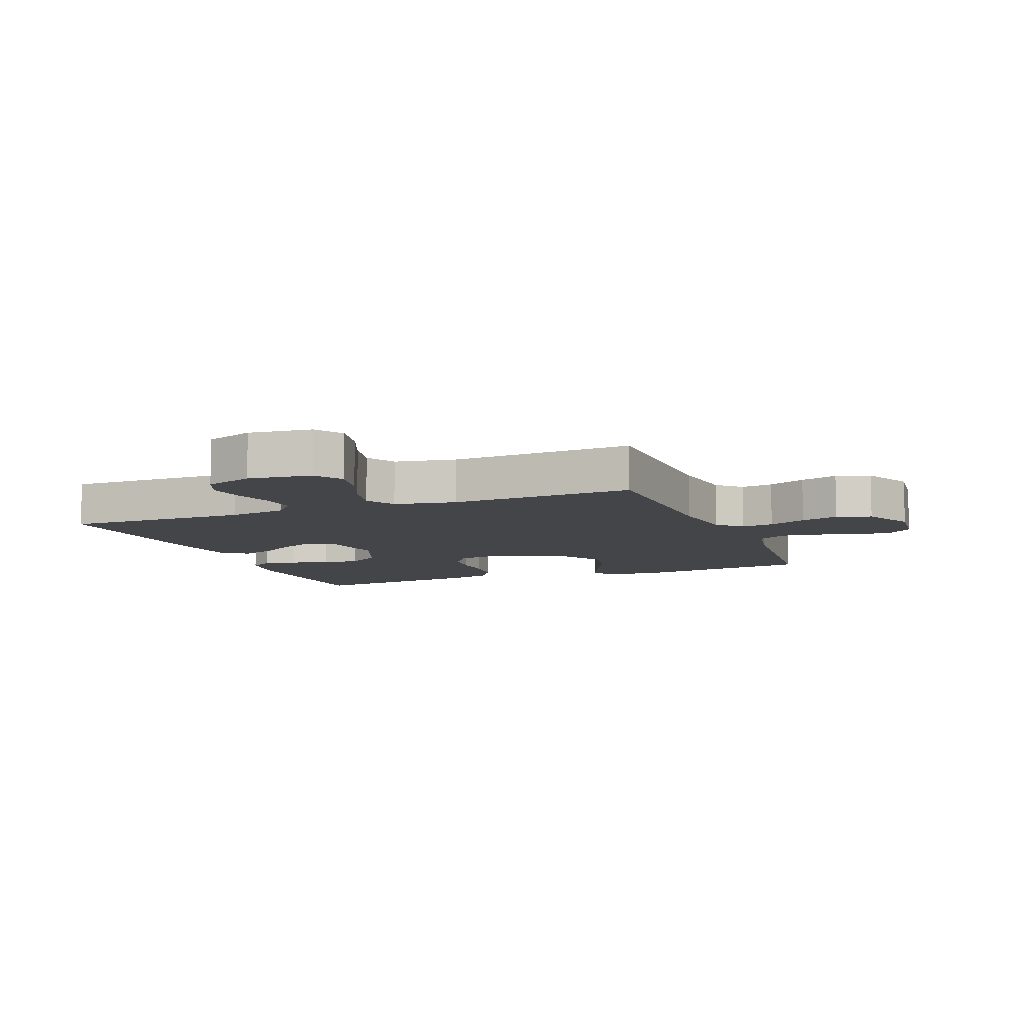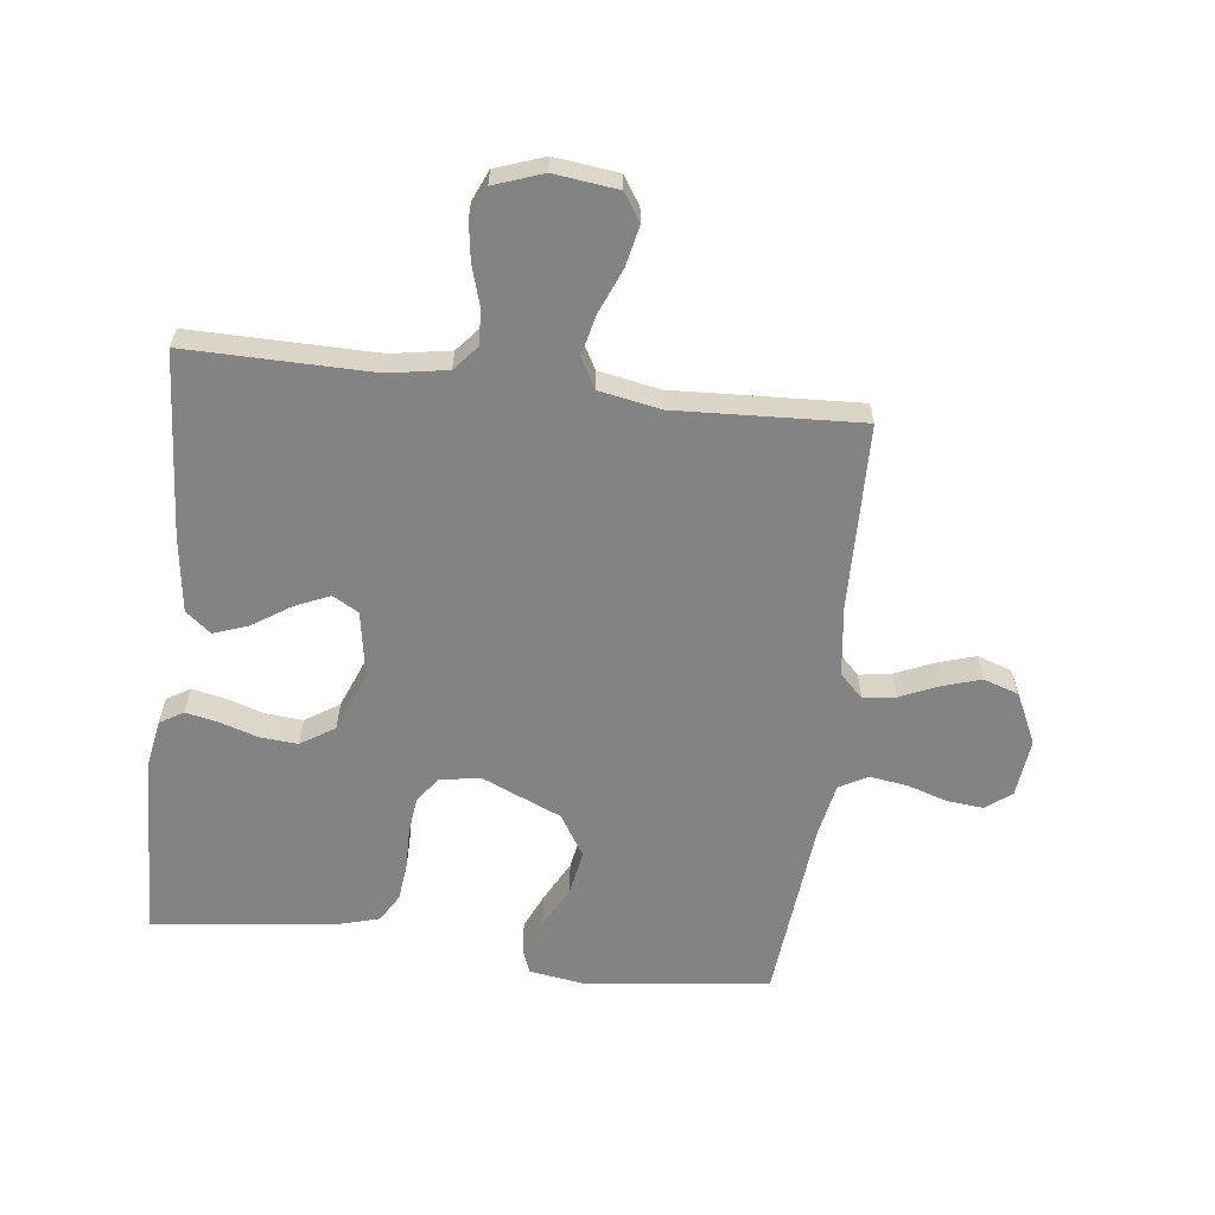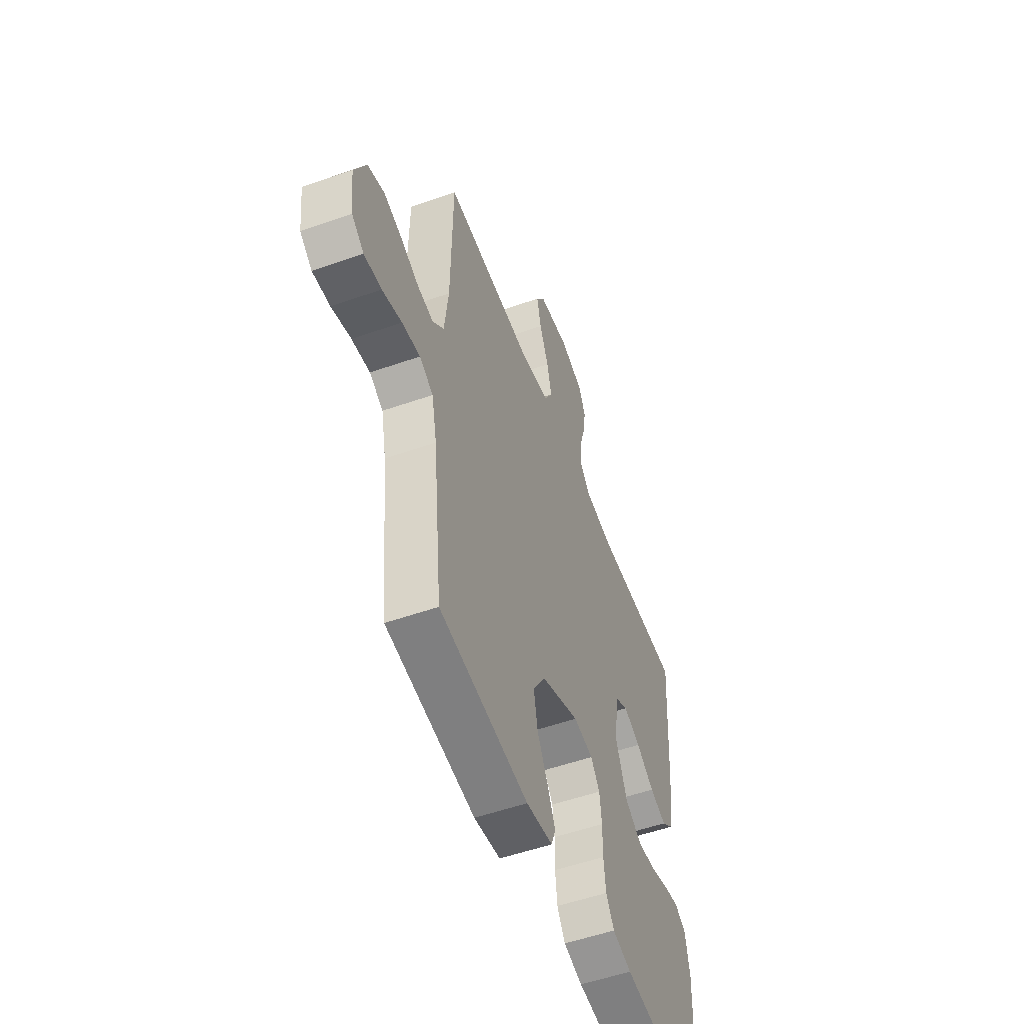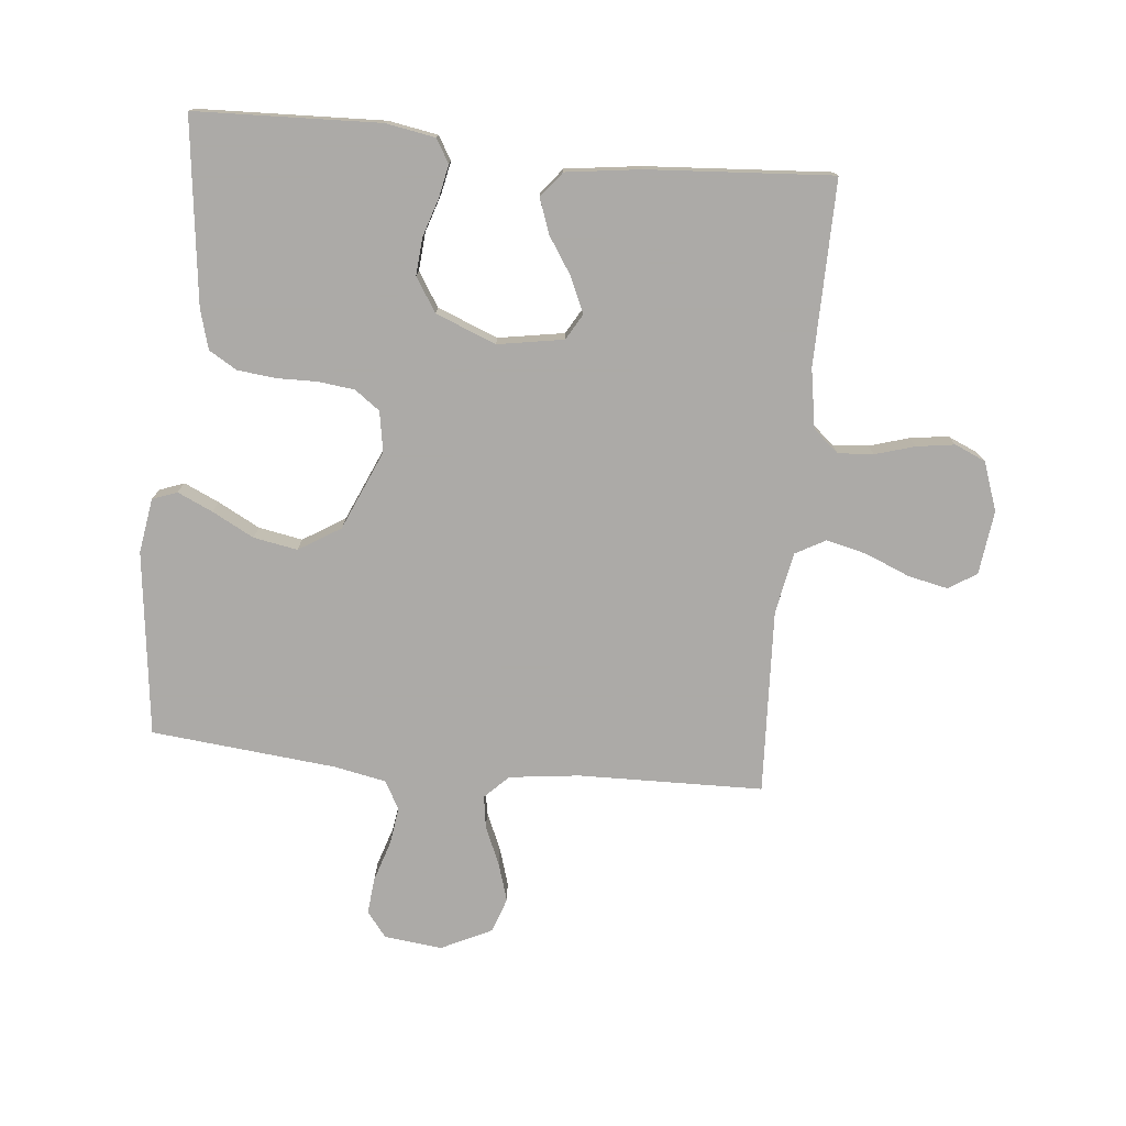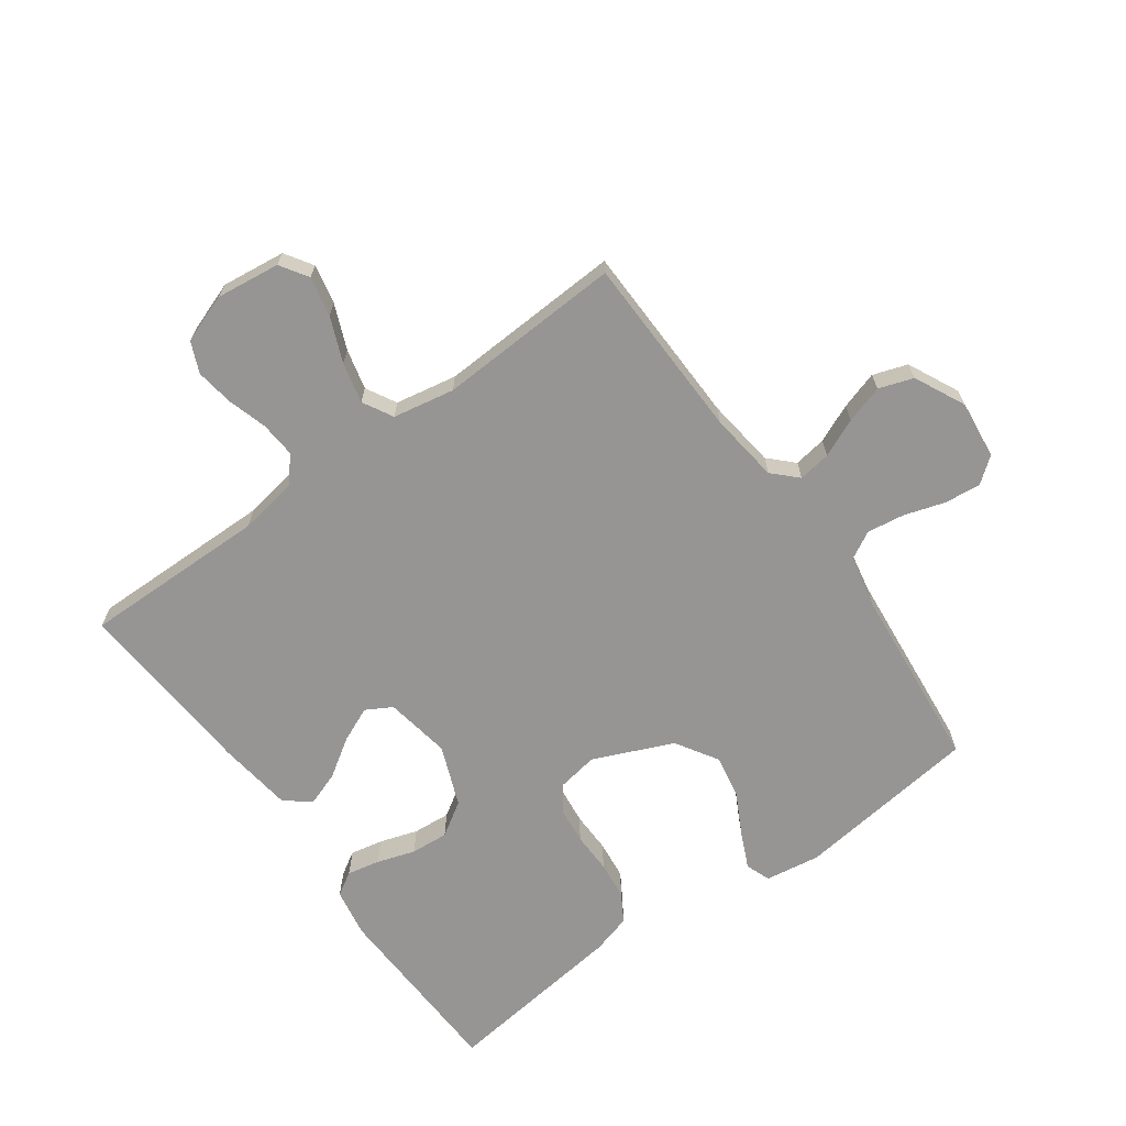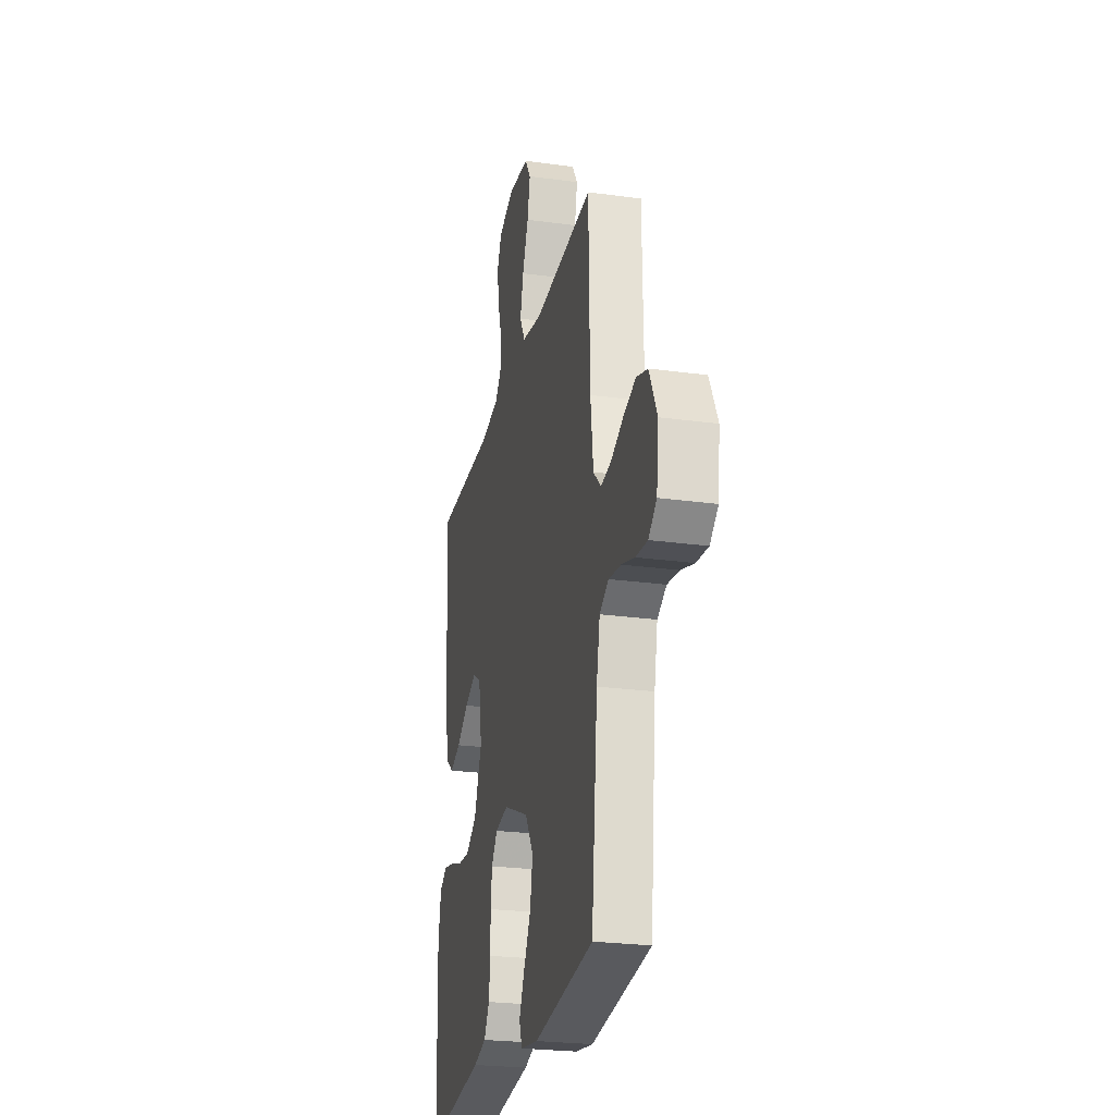
<metadata>
{"format":"obj","ext":"obj","renderer":"f3d","projection":"perspective","resolution":1024,"background":"white","views":[{"elev":-8.6,"azim":21.7,"up":"+Y"},{"elev":-61.1,"azim":-6.7,"up":"+Y"},{"elev":-53.7,"azim":110.5,"up":"+Z"},{"elev":-76.0,"azim":-95.6,"up":"+Y"},{"elev":-67.6,"azim":35.9,"up":"+Y"},{"elev":-25.1,"azim":77.5,"up":"+Z"}]}
</metadata>
<code>
v 0.5 0.07 -0.5
v 0.2 0.07 -0.536
v 0.111 0.07 -0.522
v 0.096 0.07 -0.482
v 0.122 0.07 -0.425
v 0.158 0.07 -0.357
v 0.171 0.07 -0.286
v 0.129 0.07 -0.218
v 0 0.07 -0.162
v -0.066 0.07 -0.173
v -0.096 0.07 -0.214
v -0.103 0.07 -0.273
v -0.102 0.07 -0.339
v -0.109 0.07 -0.401
v -0.136 0.07 -0.446
v -0.2 0.07 -0.464
v -0.5 0.07 -0.5
v -0.511 0.07 -0.2
v -0.497 0.07 -0.12
v -0.459 0.07 -0.097
v -0.406 0.07 -0.108
v -0.344 0.07 -0.128
v -0.283 0.07 -0.133
v -0.228 0.07 -0.098
v -0.189 0.07 0
v -0.207 0.07 0.107
v -0.249 0.07 0.131
v -0.306 0.07 0.106
v -0.367 0.07 0.066
v -0.423 0.07 0.046
v -0.464 0.07 0.079
v -0.48 0.07 0.2
v -0.5 0.07 0.5
v -0.2 0.07 0.496
v -0.104 0.07 0.512
v -0.069 0.07 0.553
v -0.073 0.07 0.611
v -0.092 0.07 0.675
v -0.101 0.07 0.737
v -0.079 0.07 0.787
v 0 0.07 0.815
v 0.104 0.07 0.802
v 0.133 0.07 0.757
v 0.119 0.07 0.692
v 0.089 0.07 0.62
v 0.073 0.07 0.554
v 0.1 0.07 0.505
v 0.2 0.07 0.486
v 0.5 0.07 0.5
v 0.506 0.07 0.2
v 0.52 0.07 0.086
v 0.558 0.07 0.048
v 0.611 0.07 0.056
v 0.673 0.07 0.083
v 0.735 0.07 0.102
v 0.791 0.07 0.083
v 0.831 0.07 0
v 0.82 0.07 -0.094
v 0.779 0.07 -0.126
v 0.72 0.07 -0.12
v 0.654 0.07 -0.099
v 0.593 0.07 -0.09
v 0.547 0.07 -0.115
v 0.53 0.07 -0.2
v 0.5 0 -0.5
v 0.2 0 -0.536
v 0.111 0 -0.522
v 0.096 0 -0.482
v 0.122 0 -0.425
v 0.158 0 -0.357
v 0.171 0 -0.286
v 0.129 0 -0.218
v 0 0 -0.162
v -0.066 0 -0.173
v -0.096 0 -0.214
v -0.103 0 -0.273
v -0.102 0 -0.339
v -0.109 0 -0.401
v -0.136 0 -0.446
v -0.2 0 -0.464
v -0.5 0 -0.5
v -0.511 0 -0.2
v -0.497 0 -0.12
v -0.459 0 -0.097
v -0.406 0 -0.108
v -0.344 0 -0.128
v -0.283 0 -0.133
v -0.228 0 -0.098
v -0.189 0 0
v -0.207 0 0.107
v -0.249 0 0.131
v -0.306 0 0.106
v -0.367 0 0.066
v -0.423 0 0.046
v -0.464 0 0.079
v -0.48 0 0.2
v -0.5 0 0.5
v -0.2 0 0.496
v -0.104 0 0.512
v -0.069 0 0.553
v -0.073 0 0.611
v -0.092 0 0.675
v -0.101 0 0.737
v -0.079 0 0.787
v 0 0 0.815
v 0.104 0 0.802
v 0.133 0 0.757
v 0.119 0 0.692
v 0.089 0 0.62
v 0.073 0 0.554
v 0.1 0 0.505
v 0.2 0 0.486
v 0.5 0 0.5
v 0.506 0 0.2
v 0.52 0 0.086
v 0.558 0 0.048
v 0.611 0 0.056
v 0.673 0 0.083
v 0.735 0 0.102
v 0.791 0 0.083
v 0.831 0 0
v 0.82 0 -0.094
v 0.779 0 -0.126
v 0.72 0 -0.12
v 0.654 0 -0.099
v 0.593 0 -0.09
v 0.547 0 -0.115
v 0.53 0 -0.2
f 59 60 61
f 58 59 61
f 57 58 61
f 56 57 61
f 55 56 61
f 54 55 61
f 53 54 61
f 52 53 61 62
f 51 52 62 63
f 48 49 50
f 47 48 50 51
f 43 44 45
f 42 43 45
f 41 42 45
f 40 41 45
f 39 40 45
f 38 39 45
f 37 38 45
f 36 37 45 46
f 35 36 46 47
f 32 33 34
f 31 32 34
f 30 31 34
f 29 30 34
f 28 29 34
f 34 35 47
f 28 34 47
f 27 28 47
f 20 21 22
f 19 20 22
f 18 19 22
f 17 18 22
f 16 17 22
f 15 16 22
f 14 15 22
f 13 14 22
f 12 13 22
f 11 12 22 23
f 10 11 23 24
f 4 5 6
f 3 4 6
f 2 3 6
f 1 2 6
f 64 1 6
f 64 6 7
f 51 63 64
f 47 51 64
f 27 47 64
f 26 27 64
f 25 26 64
f 9 10 24 25
f 8 9 25 64
f 7 8 64
f 125 124 123
f 125 123 122
f 125 122 121
f 125 121 120
f 125 120 119
f 125 119 118
f 125 118 117
f 126 125 117 116
f 127 126 116 115
f 114 113 112
f 115 114 112 111
f 109 108 107
f 109 107 106
f 109 106 105
f 109 105 104
f 109 104 103
f 109 103 102
f 109 102 101
f 110 109 101 100
f 111 110 100 99
f 98 97 96
f 98 96 95
f 98 95 94
f 98 94 93
f 98 93 92
f 111 99 98
f 111 98 92
f 111 92 91
f 86 85 84
f 86 84 83
f 86 83 82
f 86 82 81
f 86 81 80
f 86 80 79
f 86 79 78
f 86 78 77
f 86 77 76
f 87 86 76 75
f 88 87 75 74
f 70 69 68
f 70 68 67
f 70 67 66
f 70 66 65
f 70 65 128
f 71 70 128
f 128 127 115
f 128 115 111
f 128 111 91
f 128 91 90
f 128 90 89
f 89 88 74 73
f 128 89 73 72
f 128 72 71
f 1 65 66 2
f 2 66 67 3
f 3 67 68 4
f 4 68 69 5
f 5 69 70 6
f 6 70 71 7
f 7 71 72 8
f 8 72 73 9
f 9 73 74 10
f 10 74 75 11
f 11 75 76 12
f 12 76 77 13
f 13 77 78 14
f 14 78 79 15
f 15 79 80 16
f 16 80 81 17
f 17 81 82 18
f 18 82 83 19
f 19 83 84 20
f 20 84 85 21
f 21 85 86 22
f 22 86 87 23
f 23 87 88 24
f 24 88 89 25
f 25 89 90 26
f 26 90 91 27
f 27 91 92 28
f 28 92 93 29
f 29 93 94 30
f 30 94 95 31
f 31 95 96 32
f 32 96 97 33
f 33 97 98 34
f 34 98 99 35
f 35 99 100 36
f 36 100 101 37
f 37 101 102 38
f 38 102 103 39
f 39 103 104 40
f 40 104 105 41
f 41 105 106 42
f 42 106 107 43
f 43 107 108 44
f 44 108 109 45
f 45 109 110 46
f 46 110 111 47
f 47 111 112 48
f 48 112 113 49
f 49 113 114 50
f 50 114 115 51
f 51 115 116 52
f 52 116 117 53
f 53 117 118 54
f 54 118 119 55
f 55 119 120 56
f 56 120 121 57
f 57 121 122 58
f 58 122 123 59
f 59 123 124 60
f 60 124 125 61
f 61 125 126 62
f 62 126 127 63
f 63 127 128 64
f 64 128 65 1

</code>
